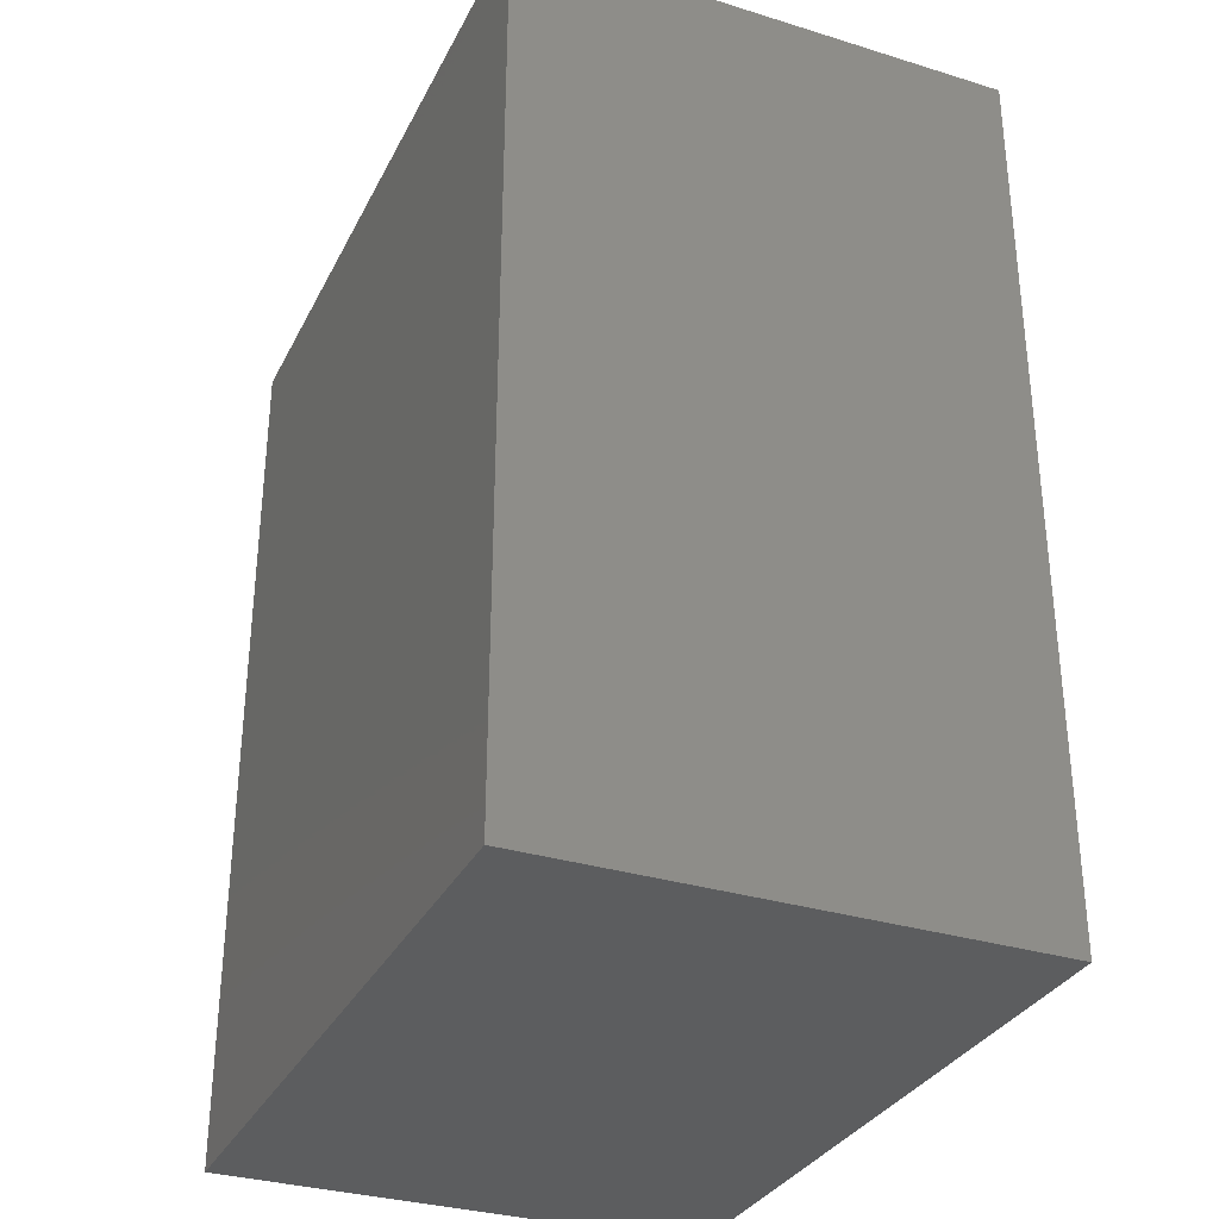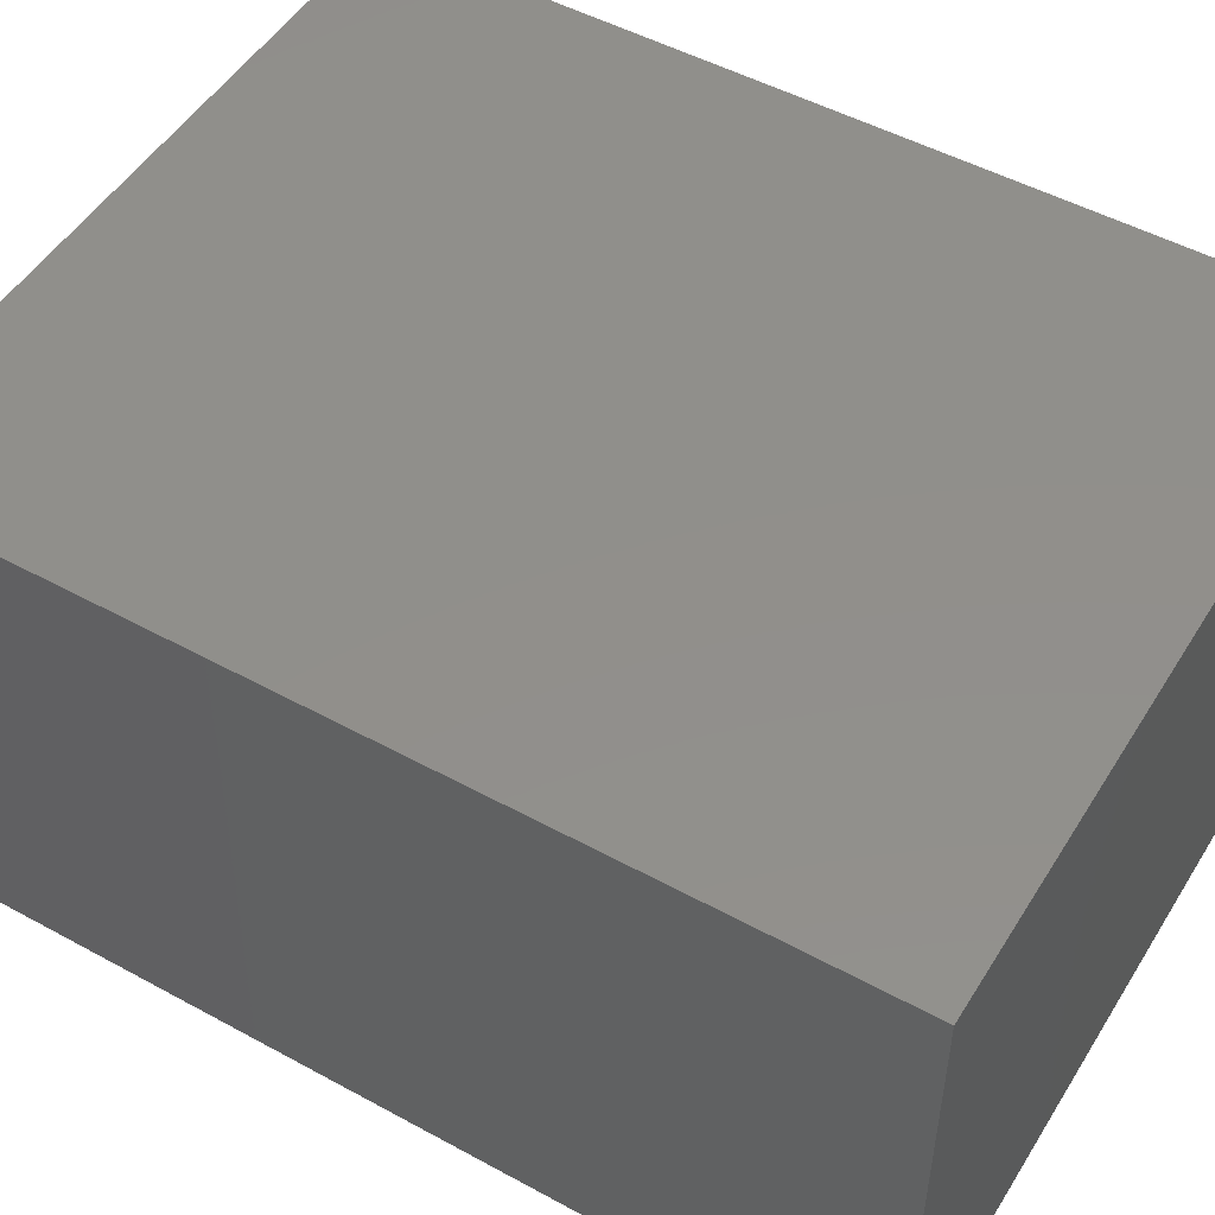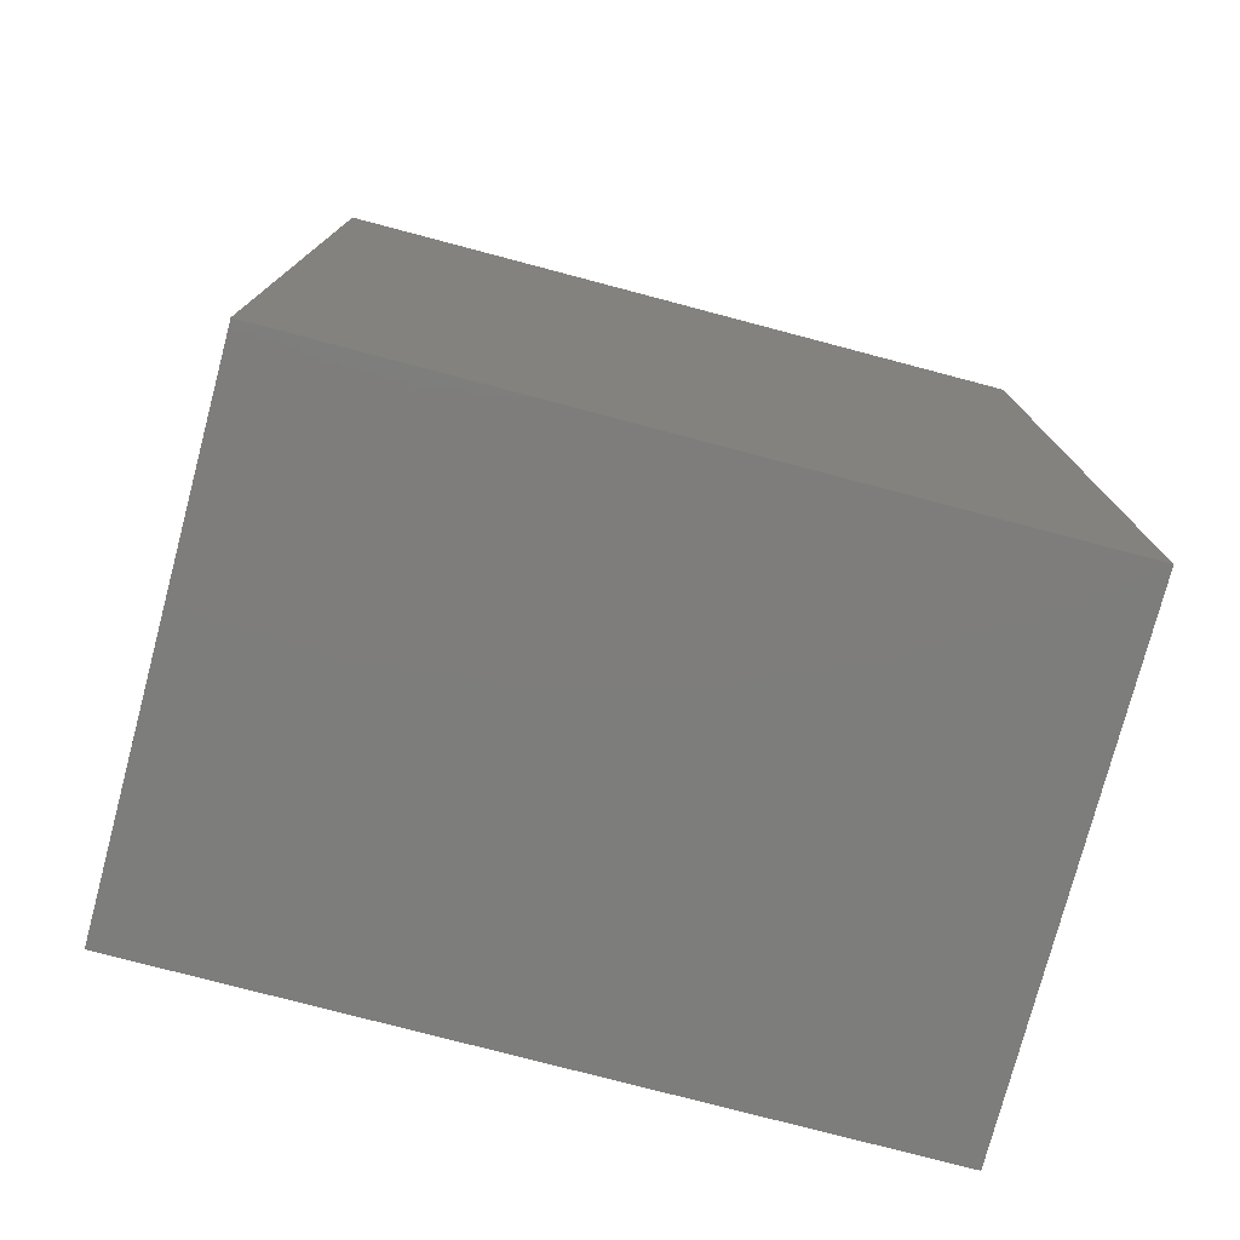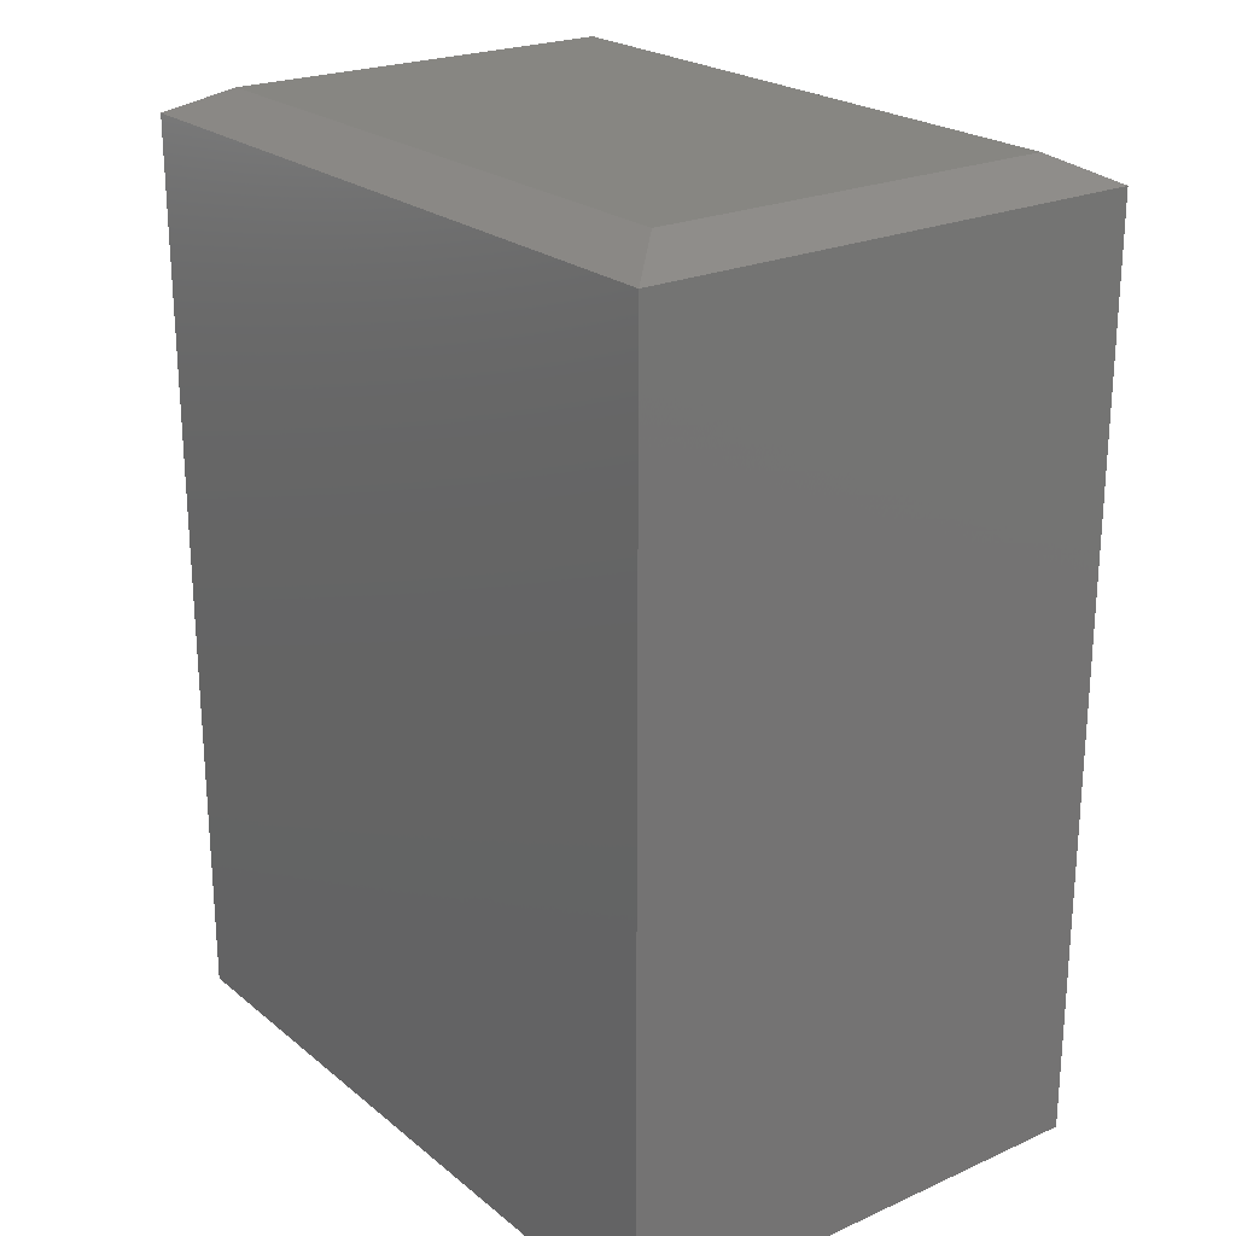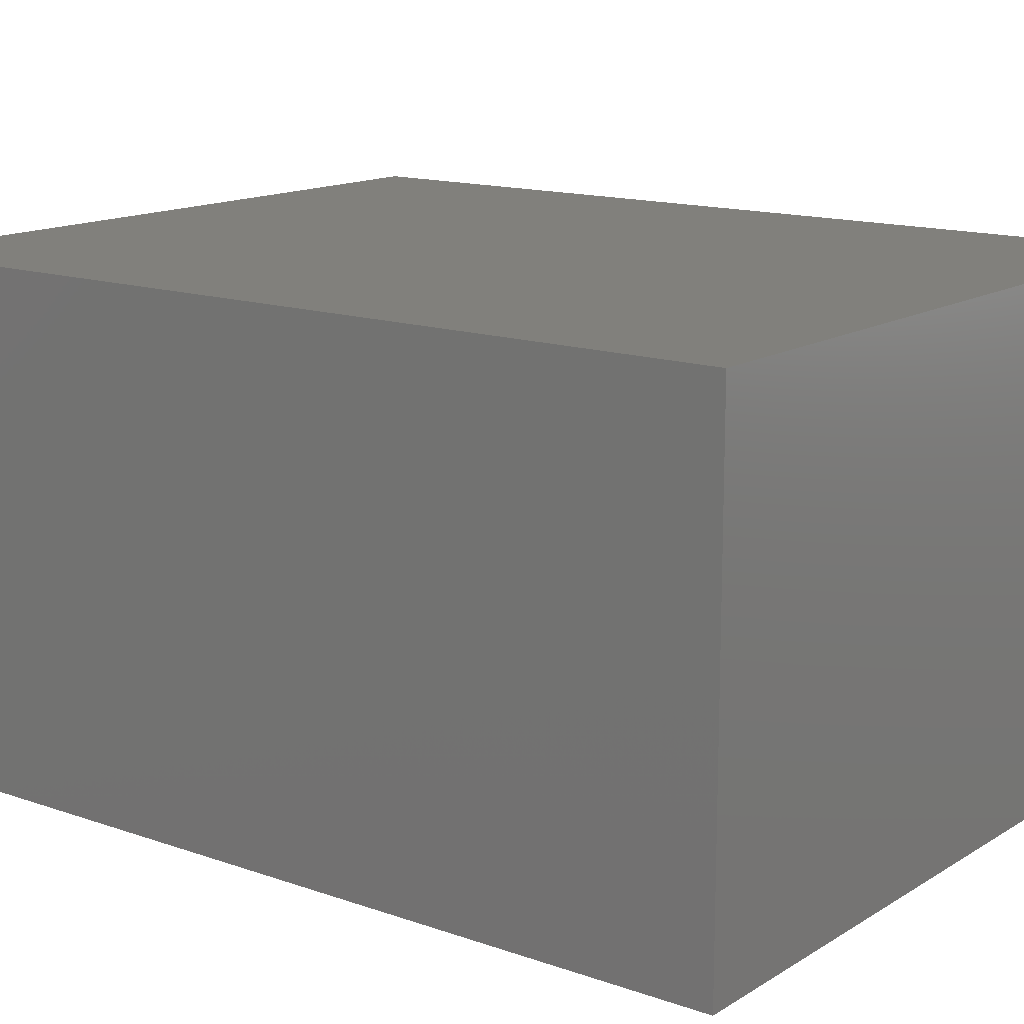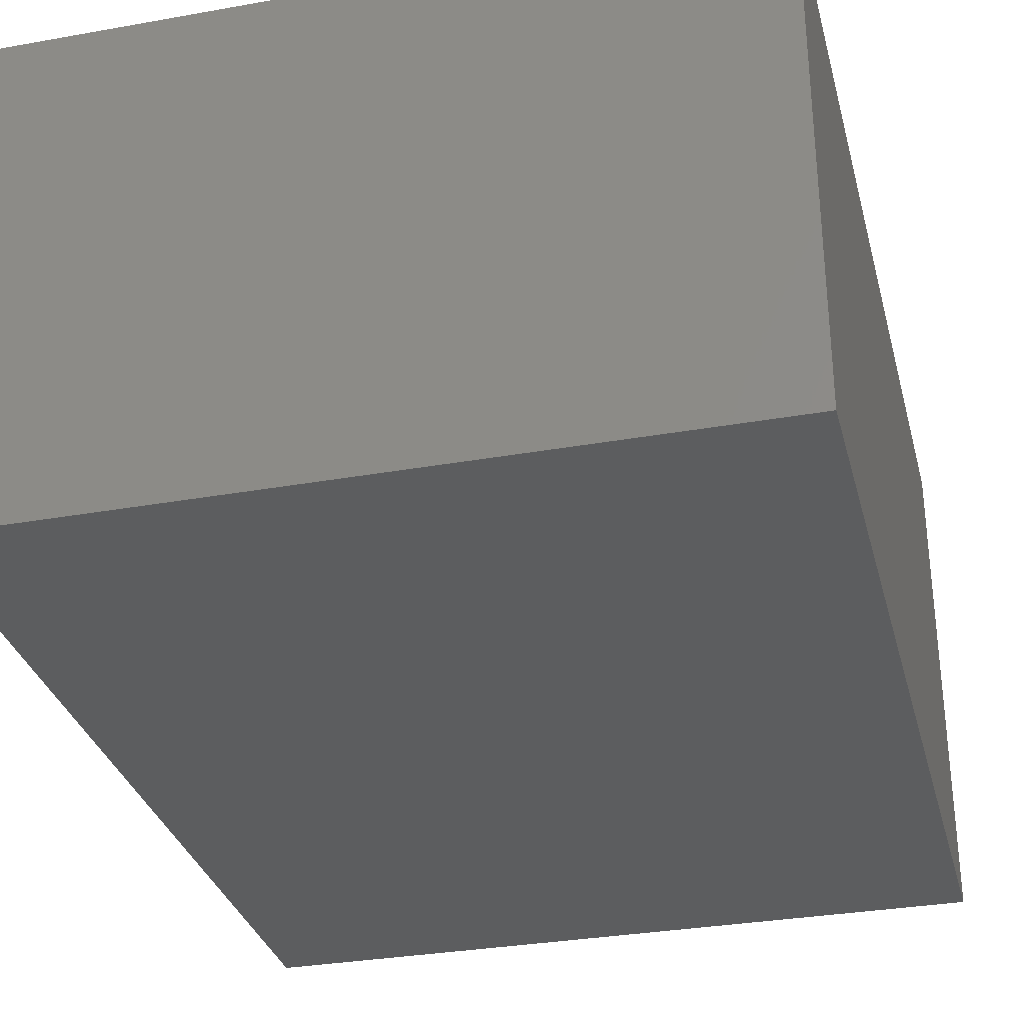
<metadata>
{"format":"stl","ext":"stl","renderer":"f3d","projection":"perspective","resolution":1024,"background":"white","views":[{"elev":-32.2,"azim":66.7,"up":"+Y"},{"elev":50.3,"azim":-59.1,"up":"+Z"},{"elev":-76.9,"azim":165.2,"up":"+Y"},{"elev":23.1,"azim":53.1,"up":"+Y"},{"elev":14.3,"azim":-52.6,"up":"+Z"},{"elev":-32.0,"azim":14.1,"up":"+Z"}]}
</metadata>
<code>
# stl→obj: 12 verts, 20 faces
v -0.4453 -0.5703 0.6172
v 0.4372 -0.5703 0.6172
v -0.4453 0.5469 0.6172
v 0.4372 0.5469 0.6172
v -0.4453 -0.5703 0
v -0.4453 0.5469 0
v 0.4372 -0.5703 0
v 0.4372 0.5469 1.11e-16
v 0.3747 0.5781 0.5547
v 0.3747 0.5781 0.0625
v -0.3828 0.5781 0.5547
v -0.3828 0.5781 0.0625
f 1 2 3
f 3 2 4
f 5 6 7
f 7 6 8
f 3 6 1
f 1 6 5
f 9 10 11
f 11 10 12
f 2 7 4
f 4 7 8
f 4 8 9
f 9 8 10
f 6 12 8
f 8 12 10
f 6 3 12
f 12 3 11
f 3 4 11
f 11 4 9
f 1 5 2
f 2 5 7

</code>
